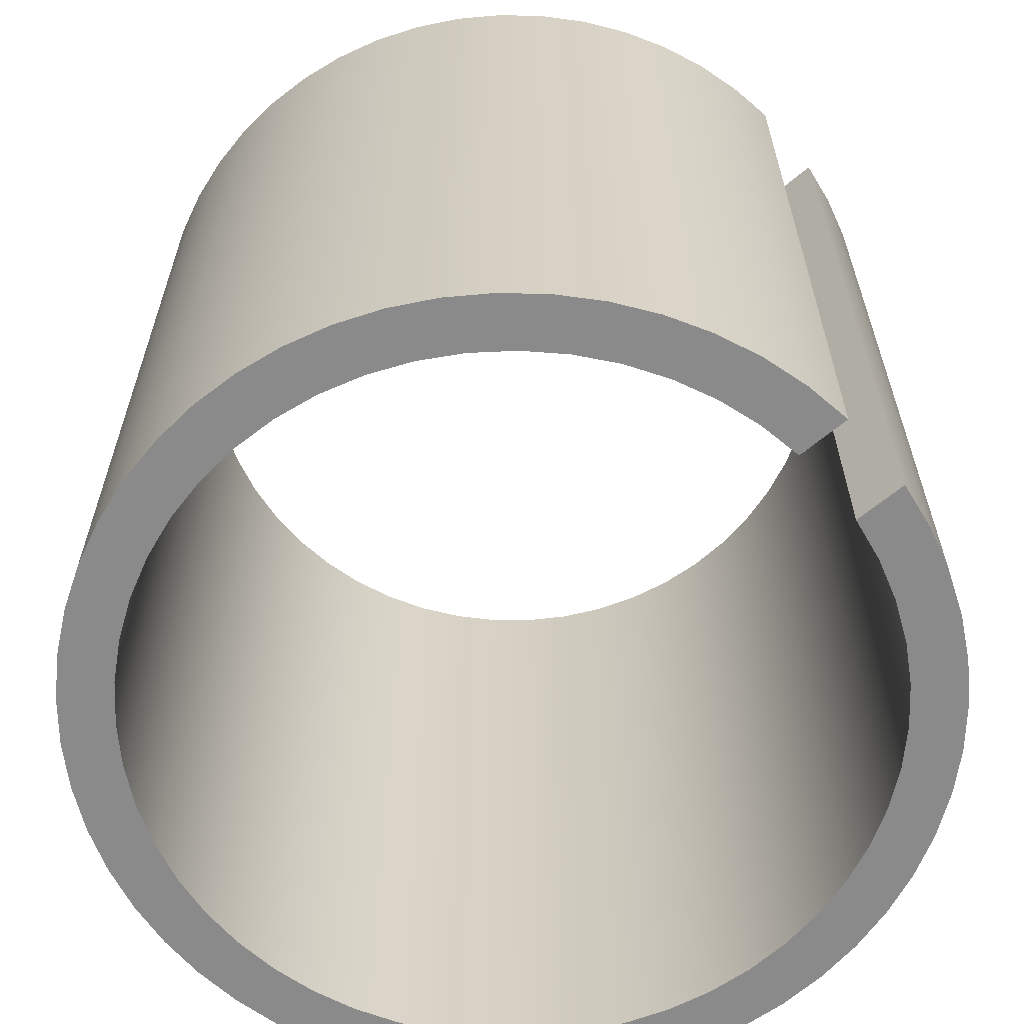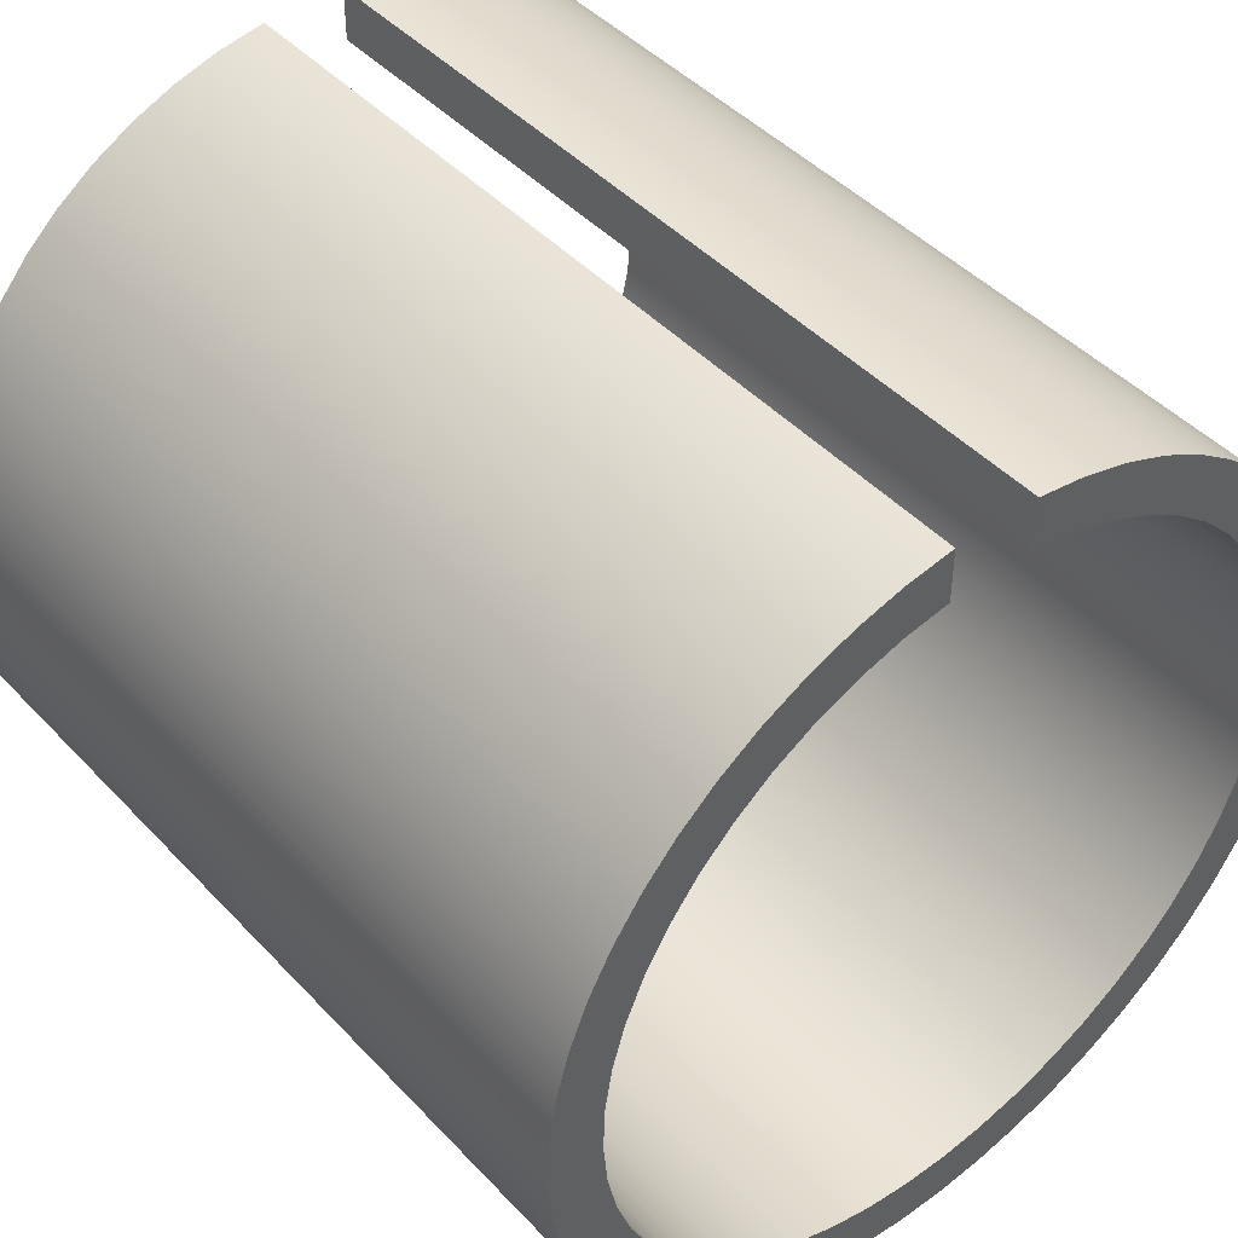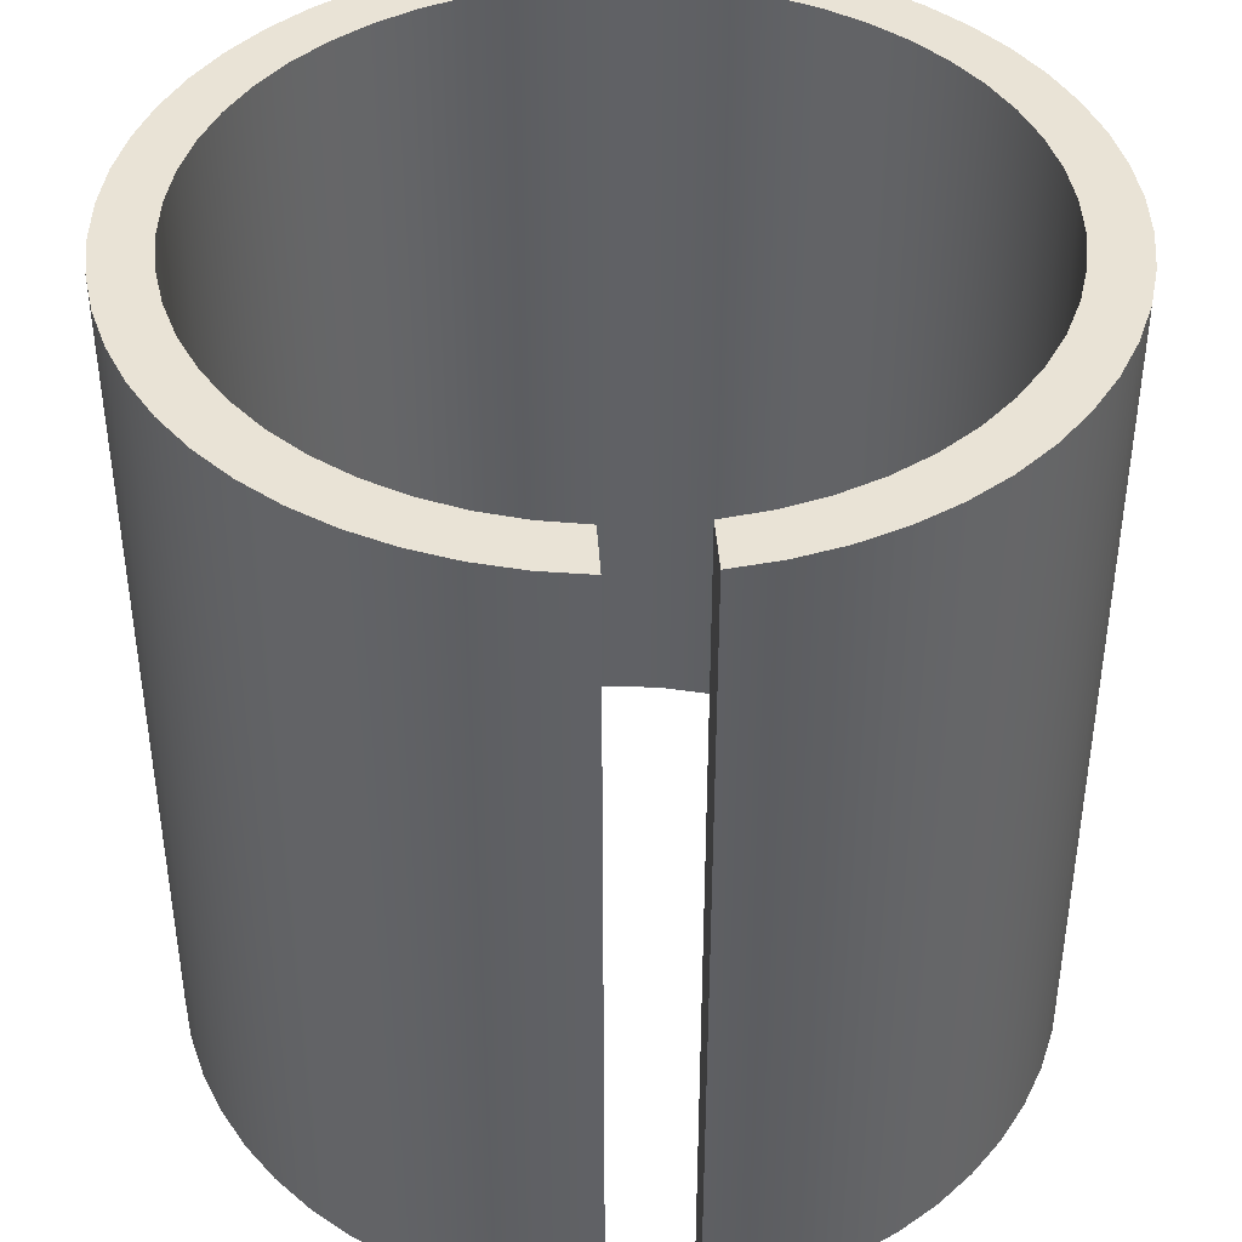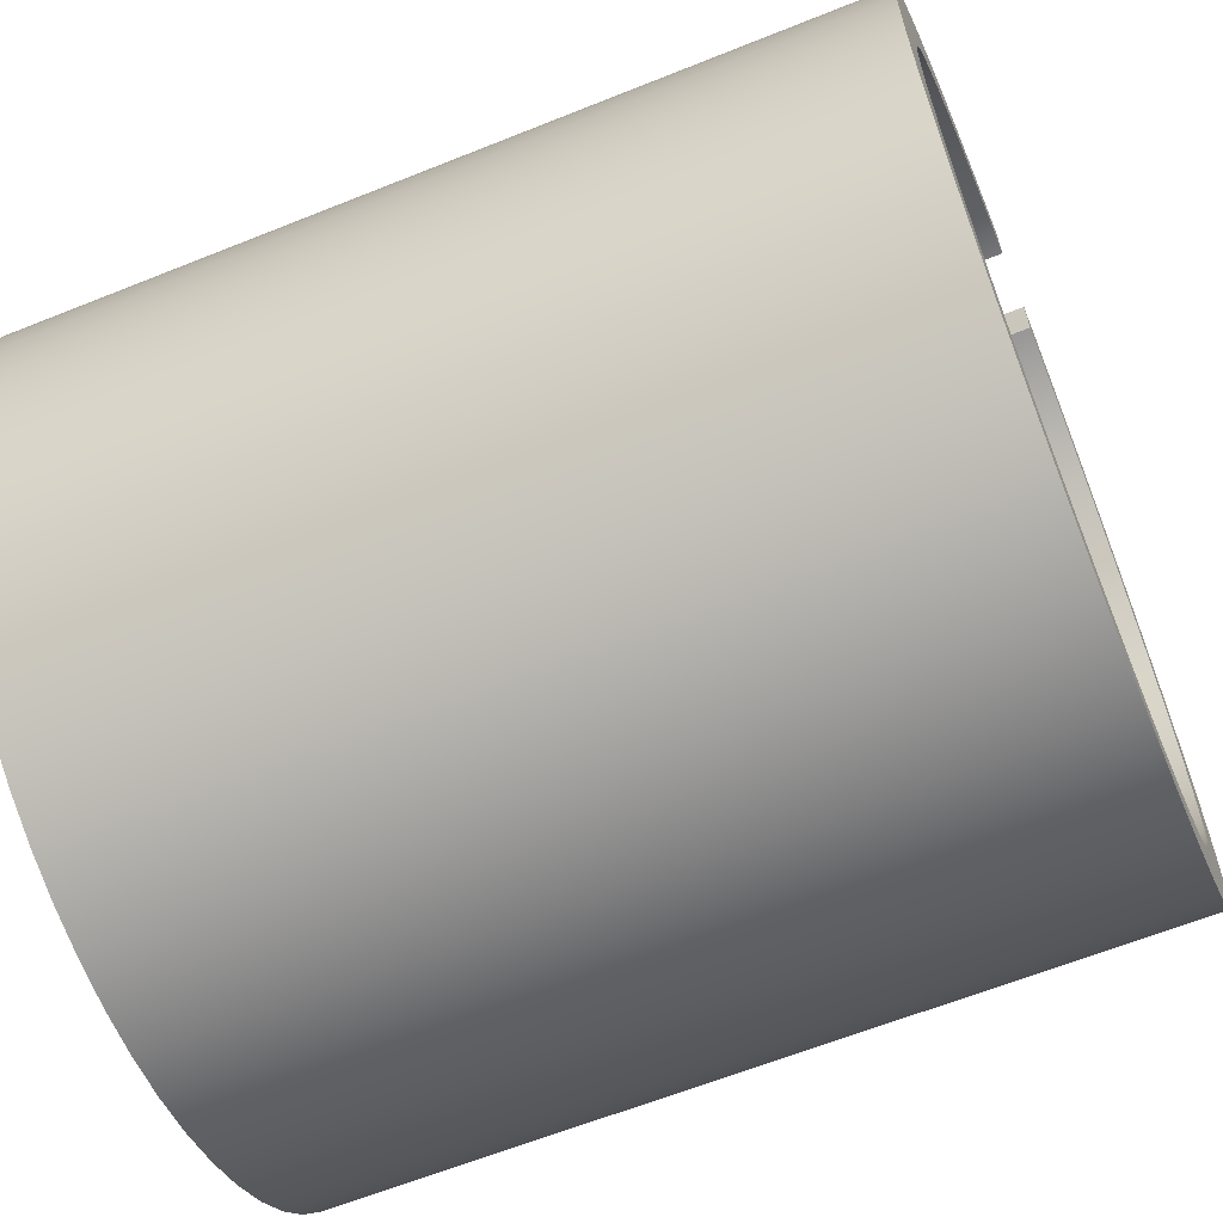
<metadata>
{"format":"obj","ext":"obj","renderer":"f3d","projection":"perspective","resolution":1024,"background":"white","views":[{"elev":-63.4,"azim":130.2,"up":"+Z"},{"elev":44.7,"azim":140.3,"up":"+Y"},{"elev":42.1,"azim":176.2,"up":"+Z"},{"elev":-62.5,"azim":112.2,"up":"+Y"}]}
</metadata>
<code>
v 0.1475 1.292 0
v 0.3056 1.264 0
v 0.459 1.216 0
v 0.6055 1.15 0
v 0.7427 1.067 0
v 0.8685 0.9673 0
v 0.9811 0.8528 0
v 1.079 0.7254 0
v 1.16 0.5869 0
v 1.223 0.4394 0
v 1.268 0.2852 0
v 1.294 0.1267 0
v 1.3 -0.03375 0
v 1.285 -0.1937 0
v 1.252 -0.3507 0
v 1.199 -0.5023 0
v 1.128 -0.6463 0
v 1.04 -0.7804 0
v 0.9356 -0.9026 0
v 0.8172 -1.011 0
v 0.6863 -1.104 0
v 0.5449 -1.18 0
v 0.3953 -1.238 0
v 0.2396 -1.278 0
v 0.08028 -1.298 0
v -0.08028 -1.298 0
v -0.2396 -1.278 0
v -0.3953 -1.238 0
v -0.5449 -1.18 0
v -0.6863 -1.104 0
v -0.8172 -1.011 0
v -0.9356 -0.9026 0
v -1.04 -0.7804 0
v -1.128 -0.6463 0
v -1.199 -0.5023 0
v -1.252 -0.3507 0
v -1.285 -0.1937 0
v -1.3 -0.03375 0
v -1.294 0.1267 0
v -1.268 0.2852 0
v -1.223 0.4394 0
v -1.16 0.5869 0
v -1.079 0.7254 0
v -0.9811 0.8528 0
v -0.8685 0.9673 0
v -0.7427 1.067 0
v -0.6055 1.15 0
v -0.459 1.216 0
v -0.3056 1.264 0
v -0.1475 1.292 0
v -0.1475 1.292 3
v -0.3056 1.264 3
v -0.459 1.216 3
v -0.6055 1.15 3
v -0.7427 1.067 3
v -0.8685 0.9673 3
v -0.9811 0.8528 3
v -1.079 0.7254 3
v -1.16 0.5869 3
v -1.223 0.4394 3
v -1.268 0.2852 3
v -1.294 0.1267 3
v -1.3 -0.03375 3
v -1.285 -0.1937 3
v -1.252 -0.3507 3
v -1.199 -0.5023 3
v -1.128 -0.6463 3
v -1.04 -0.7804 3
v -0.9356 -0.9026 3
v -0.8172 -1.011 3
v -0.6863 -1.104 3
v -0.5449 -1.18 3
v -0.3953 -1.238 3
v -0.2396 -1.278 3
v -0.08028 -1.298 3
v 0.08028 -1.298 3
v 0.2396 -1.278 3
v 0.3953 -1.238 3
v 0.5449 -1.18 3
v 0.6863 -1.104 3
v 0.8172 -1.011 3
v 0.9356 -0.9026 3
v 1.04 -0.7804 3
v 1.128 -0.6463 3
v 1.199 -0.5023 3
v 1.252 -0.3507 3
v 1.285 -0.1937 3
v 1.3 -0.03375 3
v 1.294 0.1267 3
v 1.268 0.2852 3
v 1.223 0.4394 3
v 1.16 0.5869 3
v 1.079 0.7254 3
v 0.9811 0.8528 3
v 0.8685 0.9673 3
v 0.7427 1.067 3
v 0.6055 1.15 3
v 0.459 1.216 3
v 0.3056 1.264 3
v 0.1475 1.292 3
v 0.1475 1.483 0
v 0.1475 1.292 0
v 0.1475 1.292 3
v 0.1475 1.483 3
v -0.1475 1.483 0
v -0.3164 1.456 0
v -0.4811 1.41 0
v -0.6395 1.346 0
v -0.7894 1.264 0
v -0.929 1.165 0
v -1.056 1.051 0
v -1.17 0.9229 0
v -1.268 0.7828 0
v -1.349 0.6324 0
v -1.413 0.4737 0
v -1.458 0.3088 0
v -1.483 0.1397 0
v -1.49 -0.03111 0
v -1.476 -0.2016 0
v -1.443 -0.3694 0
v -1.392 -0.5323 0
v -1.322 -0.6882 0
v -1.234 -0.8351 0
v -1.13 -0.9709 0
v -1.012 -1.094 0
v -0.8796 -1.203 0
v -0.736 -1.296 0
v -0.5827 -1.371 0
v -0.4218 -1.429 0
v -0.2553 -1.468 0
v -0.08549 -1.488 0
v 0.08549 -1.488 0
v 0.2553 -1.468 0
v 0.4218 -1.429 0
v 0.5827 -1.371 0
v 0.736 -1.296 0
v 0.8796 -1.203 0
v 1.012 -1.094 0
v 1.13 -0.9709 0
v 1.234 -0.8351 0
v 1.322 -0.6882 0
v 1.392 -0.5323 0
v 1.443 -0.3694 0
v 1.476 -0.2016 0
v 1.49 -0.03111 0
v 1.483 0.1397 0
v 1.458 0.3088 0
v 1.413 0.4737 0
v 1.349 0.6324 0
v 1.268 0.7828 0
v 1.17 0.9229 0
v 1.056 1.051 0
v 0.929 1.165 0
v 0.7894 1.264 0
v 0.6395 1.346 0
v 0.4811 1.41 0
v 0.3164 1.456 0
v 0.1475 1.483 0
v 0.1475 1.483 3
v 0.3164 1.456 3
v 0.4811 1.41 3
v 0.6395 1.346 3
v 0.7894 1.264 3
v 0.929 1.165 3
v 1.056 1.051 3
v 1.17 0.9229 3
v 1.268 0.7828 3
v 1.349 0.6324 3
v 1.413 0.4737 3
v 1.458 0.3088 3
v 1.483 0.1397 3
v 1.49 -0.03111 3
v 1.476 -0.2016 3
v 1.443 -0.3694 3
v 1.392 -0.5323 3
v 1.322 -0.6882 3
v 1.234 -0.8351 3
v 1.13 -0.9709 3
v 1.012 -1.094 3
v 0.8796 -1.203 3
v 0.736 -1.296 3
v 0.5827 -1.371 3
v 0.4218 -1.429 3
v 0.2553 -1.468 3
v 0.08549 -1.488 3
v -0.08549 -1.488 3
v -0.2553 -1.468 3
v -0.4218 -1.429 3
v -0.5827 -1.371 3
v -0.736 -1.296 3
v -0.8796 -1.203 3
v -1.012 -1.094 3
v -1.13 -0.9709 3
v -1.234 -0.8351 3
v -1.322 -0.6882 3
v -1.392 -0.5323 3
v -1.443 -0.3694 3
v -1.476 -0.2016 3
v -1.49 -0.03111 3
v -1.483 0.1397 3
v -1.458 0.3088 3
v -1.413 0.4737 3
v -1.349 0.6324 3
v -1.268 0.7828 3
v -1.17 0.9229 3
v -1.056 1.051 3
v -0.929 1.165 3
v -0.7894 1.264 3
v -0.6395 1.346 3
v -0.4811 1.41 3
v -0.3164 1.456 3
v -0.1475 1.483 3
v -0.1475 1.292 0
v -0.1475 1.483 0
v -0.1475 1.483 3
v -0.1475 1.292 3
v -0.1475 1.292 3
v -0.1475 1.483 3
v -0.3164 1.456 3
v -0.4811 1.41 3
v -0.6395 1.346 3
v -0.7894 1.264 3
v -0.929 1.165 3
v -1.056 1.051 3
v -1.17 0.9229 3
v -1.268 0.7828 3
v -1.349 0.6324 3
v -1.413 0.4737 3
v -1.458 0.3088 3
v -1.483 0.1397 3
v -1.49 -0.03111 3
v -1.476 -0.2016 3
v -1.443 -0.3694 3
v -1.392 -0.5323 3
v -1.322 -0.6882 3
v -1.234 -0.8351 3
v -1.13 -0.9709 3
v -1.012 -1.094 3
v -0.8796 -1.203 3
v -0.736 -1.296 3
v -0.5827 -1.371 3
v -0.4218 -1.429 3
v -0.2553 -1.468 3
v -0.08549 -1.488 3
v 0.08549 -1.488 3
v 0.2553 -1.468 3
v 0.4218 -1.429 3
v 0.5827 -1.371 3
v 0.736 -1.296 3
v 0.8796 -1.203 3
v 1.012 -1.094 3
v 1.13 -0.9709 3
v 1.234 -0.8351 3
v 1.322 -0.6882 3
v 1.392 -0.5323 3
v 1.443 -0.3694 3
v 1.476 -0.2016 3
v 1.49 -0.03111 3
v 1.483 0.1397 3
v 1.458 0.3088 3
v 1.413 0.4737 3
v 1.349 0.6324 3
v 1.268 0.7828 3
v 1.17 0.9229 3
v 1.056 1.051 3
v 0.929 1.165 3
v 0.7894 1.264 3
v 0.6395 1.346 3
v 0.4811 1.41 3
v 0.3164 1.456 3
v 0.1475 1.483 3
v 0.1475 1.292 3
v 0.3056 1.264 3
v 0.459 1.216 3
v 0.6055 1.15 3
v 0.7427 1.067 3
v 0.8685 0.9673 3
v 0.9811 0.8528 3
v 1.079 0.7254 3
v 1.16 0.5869 3
v 1.223 0.4394 3
v 1.268 0.2852 3
v 1.294 0.1267 3
v 1.3 -0.03375 3
v 1.285 -0.1937 3
v 1.252 -0.3507 3
v 1.199 -0.5023 3
v 1.128 -0.6463 3
v 1.04 -0.7804 3
v 0.9356 -0.9026 3
v 0.8172 -1.011 3
v 0.6863 -1.104 3
v 0.5449 -1.18 3
v 0.3953 -1.238 3
v 0.2396 -1.278 3
v 0.08028 -1.298 3
v -0.08028 -1.298 3
v -0.2396 -1.278 3
v -0.3953 -1.238 3
v -0.5449 -1.18 3
v -0.6863 -1.104 3
v -0.8172 -1.011 3
v -0.9356 -0.9026 3
v -1.04 -0.7804 3
v -1.128 -0.6463 3
v -1.199 -0.5023 3
v -1.252 -0.3507 3
v -1.285 -0.1937 3
v -1.3 -0.03375 3
v -1.294 0.1267 3
v -1.268 0.2852 3
v -1.223 0.4394 3
v -1.16 0.5869 3
v -1.079 0.7254 3
v -0.9811 0.8528 3
v -0.8685 0.9673 3
v -0.7427 1.067 3
v -0.6055 1.15 3
v -0.459 1.216 3
v -0.3056 1.264 3
v -0.1475 1.483 0
v -0.1475 1.292 0
v -0.3056 1.264 0
v -0.459 1.216 0
v -0.6055 1.15 0
v -0.7427 1.067 0
v -0.8685 0.9673 0
v -0.9811 0.8528 0
v -1.079 0.7254 0
v -1.16 0.5869 0
v -1.223 0.4394 0
v -1.268 0.2852 0
v -1.294 0.1267 0
v -1.3 -0.03375 0
v -1.285 -0.1937 0
v -1.252 -0.3507 0
v -1.199 -0.5023 0
v -1.128 -0.6463 0
v -1.04 -0.7804 0
v -0.9356 -0.9026 0
v -0.8172 -1.011 0
v -0.6863 -1.104 0
v -0.5449 -1.18 0
v -0.3953 -1.238 0
v -0.2396 -1.278 0
v -0.08028 -1.298 0
v 0.08028 -1.298 0
v 0.2396 -1.278 0
v 0.3953 -1.238 0
v 0.5449 -1.18 0
v 0.6863 -1.104 0
v 0.8172 -1.011 0
v 0.9356 -0.9026 0
v 1.04 -0.7804 0
v 1.128 -0.6463 0
v 1.199 -0.5023 0
v 1.252 -0.3507 0
v 1.285 -0.1937 0
v 1.3 -0.03375 0
v 1.294 0.1267 0
v 1.268 0.2852 0
v 1.223 0.4394 0
v 1.16 0.5869 0
v 1.079 0.7254 0
v 0.9811 0.8528 0
v 0.8685 0.9673 0
v 0.7427 1.067 0
v 0.6055 1.15 0
v 0.459 1.216 0
v 0.3056 1.264 0
v 0.1475 1.292 0
v 0.1475 1.483 0
v 0.3164 1.456 0
v 0.4811 1.41 0
v 0.6395 1.346 0
v 0.7894 1.264 0
v 0.929 1.165 0
v 1.056 1.051 0
v 1.17 0.9229 0
v 1.268 0.7828 0
v 1.349 0.6324 0
v 1.413 0.4737 0
v 1.458 0.3088 0
v 1.483 0.1397 0
v 1.49 -0.03111 0
v 1.476 -0.2016 0
v 1.443 -0.3694 0
v 1.392 -0.5323 0
v 1.322 -0.6882 0
v 1.234 -0.8351 0
v 1.13 -0.9709 0
v 1.012 -1.094 0
v 0.8796 -1.203 0
v 0.736 -1.296 0
v 0.5827 -1.371 0
v 0.4218 -1.429 0
v 0.2553 -1.468 0
v 0.08549 -1.488 0
v -0.08549 -1.488 0
v -0.2553 -1.468 0
v -0.4218 -1.429 0
v -0.5827 -1.371 0
v -0.736 -1.296 0
v -0.8796 -1.203 0
v -1.012 -1.094 0
v -1.13 -0.9709 0
v -1.234 -0.8351 0
v -1.322 -0.6882 0
v -1.392 -0.5323 0
v -1.443 -0.3694 0
v -1.476 -0.2016 0
v -1.49 -0.03111 0
v -1.483 0.1397 0
v -1.458 0.3088 0
v -1.413 0.4737 0
v -1.349 0.6324 0
v -1.268 0.7828 0
v -1.17 0.9229 0
v -1.056 1.051 0
v -0.929 1.165 0
v -0.7894 1.264 0
v -0.6395 1.346 0
v -0.4811 1.41 0
v -0.3164 1.456 0
g c236ed58-e2ae-11ea-a763-54bf646e7e1f
f 100 1 99
f 99 1 2
f 99 2 98
f 98 2 3
f 98 3 97
f 97 3 4
f 97 4 96
f 96 4 5
f 96 5 95
f 95 5 6
f 95 6 94
f 94 6 7
f 94 7 93
f 93 7 8
f 93 8 92
f 92 8 9
f 92 9 91
f 91 9 10
f 91 10 90
f 90 10 11
f 90 11 89
f 89 11 12
f 89 12 88
f 88 12 13
f 88 13 87
f 87 13 14
f 87 14 86
f 86 14 15
f 86 15 85
f 85 15 16
f 85 16 84
f 84 16 17
f 84 17 83
f 83 17 18
f 83 18 82
f 82 18 19
f 82 19 81
f 81 19 20
f 81 20 80
f 80 20 21
f 80 21 79
f 79 21 22
f 79 22 78
f 78 22 23
f 78 23 77
f 77 23 24
f 77 24 76
f 76 24 25
f 76 25 75
f 75 25 26
f 75 26 74
f 74 26 27
f 74 27 73
f 73 27 28
f 73 28 72
f 72 28 29
f 72 29 71
f 71 29 30
f 71 30 70
f 70 30 31
f 70 31 69
f 69 31 32
f 69 32 68
f 68 32 33
f 68 33 67
f 67 33 34
f 67 34 66
f 66 34 35
f 66 35 65
f 65 35 36
f 65 36 64
f 64 36 37
f 64 37 63
f 63 37 38
f 63 38 62
f 62 38 39
f 62 39 61
f 61 39 40
f 61 40 60
f 60 40 41
f 60 41 59
f 59 41 42
f 59 42 58
f 58 42 43
f 58 43 57
f 57 43 44
f 57 44 56
f 56 44 45
f 56 45 55
f 55 45 46
f 55 46 54
f 54 46 47
f 54 47 53
f 53 47 48
f 53 48 52
f 52 48 49
f 52 49 51
f 51 49 50
g c237b0b8-e2ae-11ea-9cc8-54bf646e7e1f
f 101 102 104
f 104 102 103
g c23873fa-e2ae-11ea-8100-54bf646e7e1f
f 212 105 211
f 211 105 106
f 211 106 210
f 210 106 107
f 210 107 209
f 209 107 108
f 209 108 208
f 208 108 109
f 208 109 207
f 207 109 110
f 207 110 206
f 206 110 111
f 206 111 205
f 205 111 112
f 205 112 204
f 204 112 113
f 204 113 203
f 203 113 114
f 203 114 202
f 202 114 115
f 202 115 201
f 201 115 116
f 201 116 200
f 200 116 117
f 200 117 199
f 199 117 118
f 199 118 198
f 198 118 119
f 198 119 197
f 197 119 120
f 197 120 196
f 196 120 121
f 196 121 195
f 195 121 122
f 195 122 194
f 194 122 123
f 194 123 193
f 193 123 124
f 193 124 192
f 192 124 125
f 192 125 191
f 191 125 126
f 191 126 190
f 190 126 127
f 190 127 189
f 189 127 128
f 189 128 188
f 188 128 129
f 188 129 187
f 187 129 130
f 187 130 186
f 186 130 131
f 186 131 185
f 185 131 132
f 185 132 184
f 184 132 133
f 184 133 183
f 183 133 134
f 183 134 182
f 182 134 135
f 182 135 181
f 181 135 136
f 181 136 180
f 180 136 137
f 180 137 179
f 179 137 138
f 179 138 178
f 178 138 139
f 178 139 177
f 177 139 140
f 177 140 176
f 176 140 141
f 176 141 175
f 175 141 142
f 175 142 174
f 174 142 143
f 174 143 173
f 173 143 144
f 173 144 172
f 172 144 145
f 172 145 171
f 171 145 146
f 171 146 170
f 170 146 147
f 170 147 169
f 169 147 148
f 169 148 168
f 168 148 149
f 168 149 167
f 167 149 150
f 167 150 166
f 166 150 151
f 166 151 165
f 165 151 152
f 165 152 164
f 164 152 153
f 164 153 163
f 163 153 154
f 163 154 162
f 162 154 155
f 162 155 161
f 161 155 156
f 161 156 160
f 160 156 157
f 160 157 159
f 159 157 158
g c239373a-e2ae-11ea-af2b-54bf646e7e1f
f 213 214 216
f 216 214 215
g c23a48a6-e2ae-11ea-8a36-54bf646e7e1f
f 218 219 217
f 217 219 320
f 320 219 220
f 320 220 319
f 319 220 221
f 319 221 318
f 318 221 222
f 318 222 317
f 317 222 223
f 317 223 316
f 316 223 224
f 316 224 315
f 315 224 225
f 315 225 314
f 314 225 226
f 314 226 313
f 313 226 227
f 313 227 312
f 312 227 228
f 312 228 311
f 311 228 229
f 311 229 310
f 310 229 230
f 310 230 231
f 310 231 309
f 309 231 232
f 309 232 308
f 308 232 233
f 308 233 307
f 307 233 234
f 307 234 306
f 306 234 235
f 306 235 305
f 305 235 236
f 305 236 304
f 304 236 237
f 304 237 303
f 303 237 238
f 303 238 302
f 302 238 239
f 302 239 301
f 301 239 240
f 301 240 300
f 300 240 241
f 300 241 299
f 299 241 242
f 299 242 298
f 298 242 243
f 298 243 297
f 297 243 244
f 297 244 245
f 297 245 296
f 296 245 246
f 296 246 295
f 295 246 247
f 295 247 294
f 294 247 248
f 294 248 293
f 293 248 249
f 293 249 292
f 292 249 250
f 292 250 291
f 291 250 251
f 291 251 290
f 290 251 252
f 290 252 289
f 289 252 253
f 289 253 288
f 288 253 254
f 288 254 287
f 287 254 255
f 287 255 286
f 286 255 256
f 286 256 285
f 285 256 257
f 285 257 284
f 284 257 258
f 284 258 283
f 283 258 259
f 283 259 260
f 283 260 282
f 282 260 261
f 282 261 281
f 281 261 262
f 281 262 280
f 280 262 263
f 280 263 279
f 279 263 264
f 279 264 278
f 278 264 265
f 278 265 277
f 277 265 266
f 277 266 276
f 276 266 267
f 276 267 275
f 275 267 268
f 275 268 274
f 274 268 269
f 274 269 273
f 273 269 270
f 273 270 272
f 272 270 271
g c23b0bf0-e2ae-11ea-9671-54bf646e7e1f
f 321 322 424
f 424 322 323
f 424 323 423
f 423 323 324
f 423 324 422
f 422 324 325
f 422 325 421
f 421 325 326
f 421 326 420
f 420 326 327
f 420 327 419
f 419 327 328
f 419 328 418
f 418 328 329
f 418 329 417
f 417 329 330
f 417 330 416
f 416 330 331
f 416 331 415
f 415 331 332
f 415 332 414
f 414 332 333
f 414 333 413
f 413 333 412
f 412 333 334
f 412 334 411
f 411 334 335
f 411 335 410
f 410 335 336
f 410 336 409
f 409 336 337
f 409 337 408
f 408 337 338
f 408 338 407
f 407 338 339
f 407 339 406
f 406 339 340
f 406 340 405
f 405 340 341
f 405 341 404
f 404 341 342
f 404 342 403
f 403 342 343
f 403 343 402
f 402 343 344
f 402 344 401
f 401 344 345
f 401 345 400
f 400 345 346
f 400 346 399
f 399 346 347
f 399 347 398
f 398 347 397
f 397 347 348
f 397 348 396
f 396 348 349
f 396 349 395
f 395 349 350
f 395 350 394
f 394 350 351
f 394 351 393
f 393 351 352
f 393 352 392
f 392 352 353
f 392 353 391
f 391 353 354
f 391 354 390
f 390 354 355
f 390 355 389
f 389 355 356
f 389 356 388
f 388 356 357
f 388 357 387
f 387 357 358
f 387 358 386
f 386 358 359
f 386 359 385
f 385 359 360
f 385 360 384
f 384 360 383
f 383 360 361
f 383 361 382
f 382 361 362
f 382 362 381
f 381 362 363
f 381 363 380
f 380 363 364
f 380 364 379
f 379 364 365
f 379 365 378
f 378 365 366
f 378 366 377
f 377 366 367
f 377 367 376
f 376 367 368
f 376 368 375
f 375 368 369
f 375 369 374
f 374 369 370
f 374 370 373
f 373 370 371
f 373 371 372

</code>
